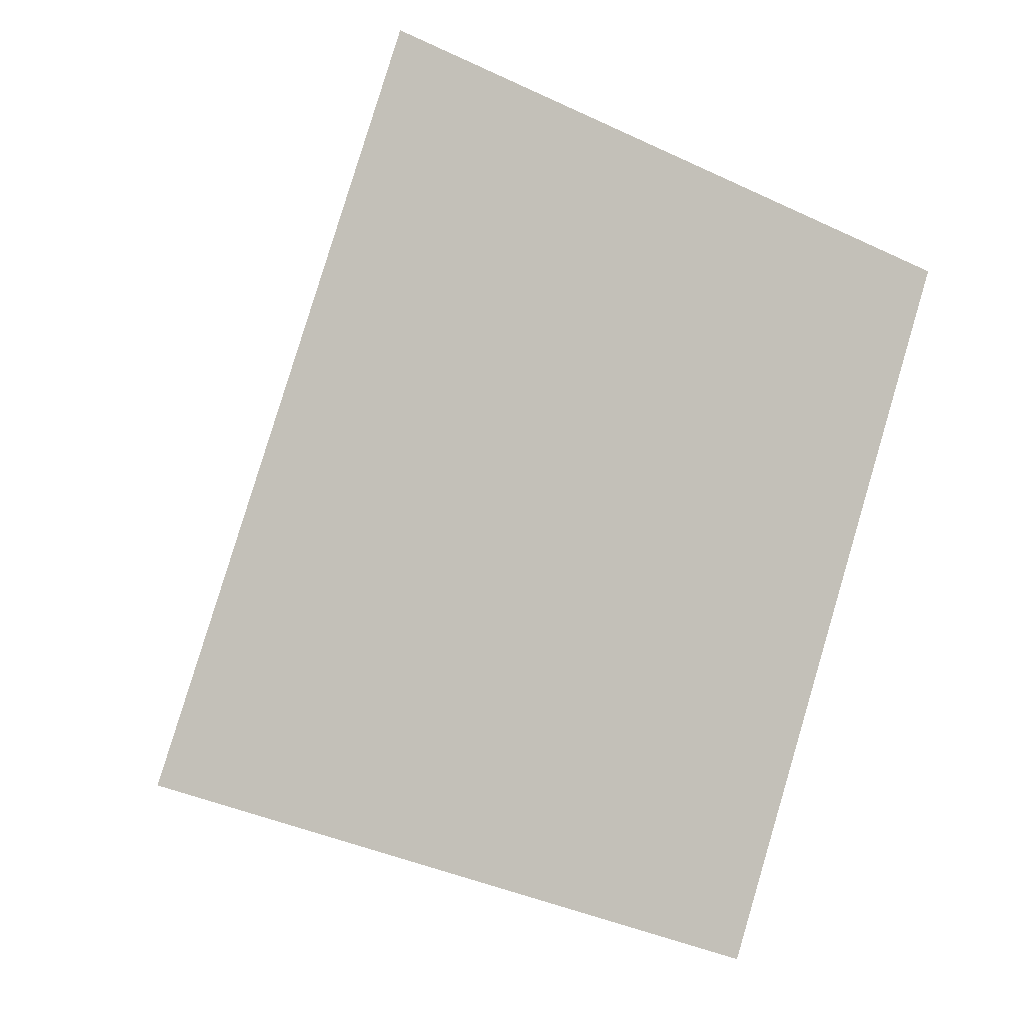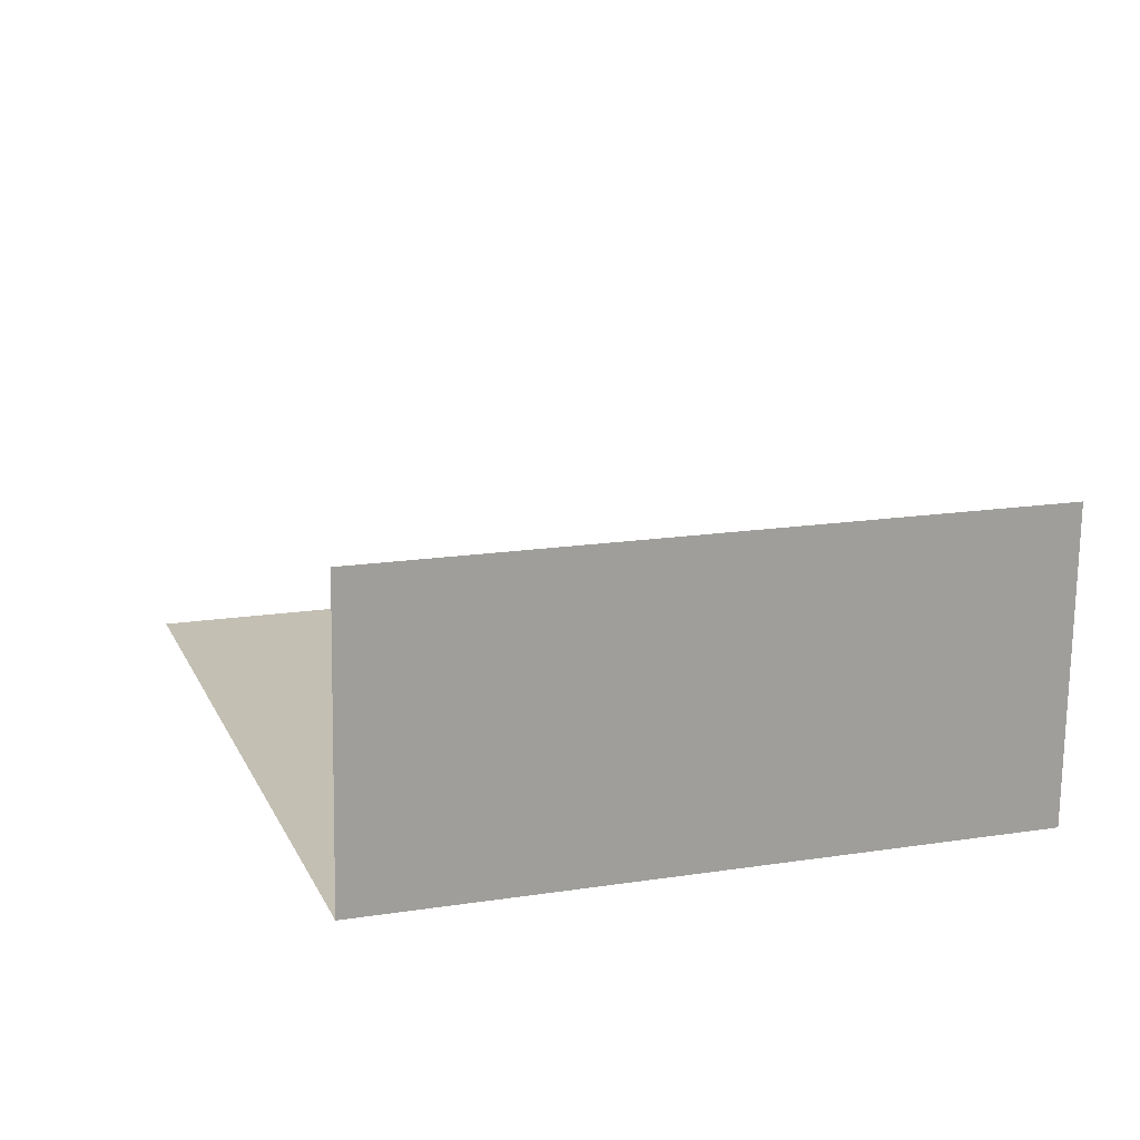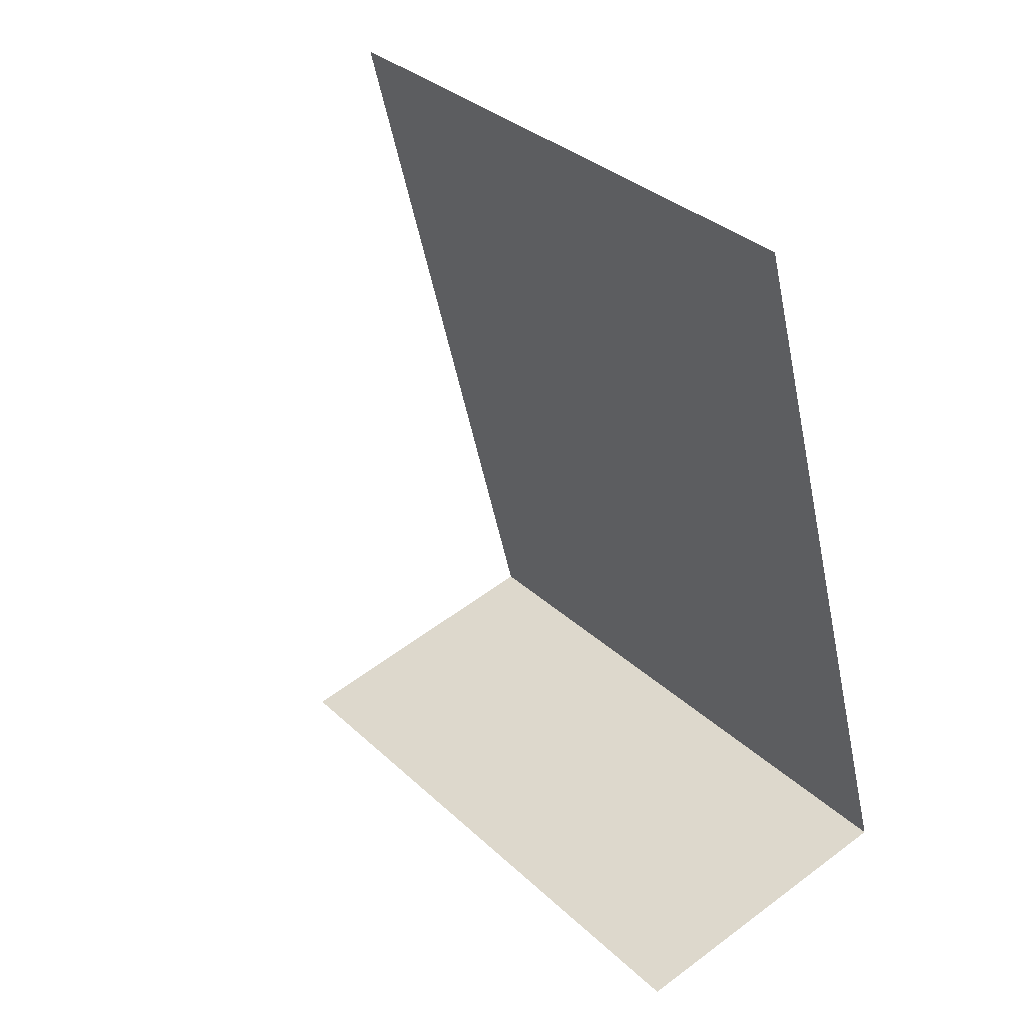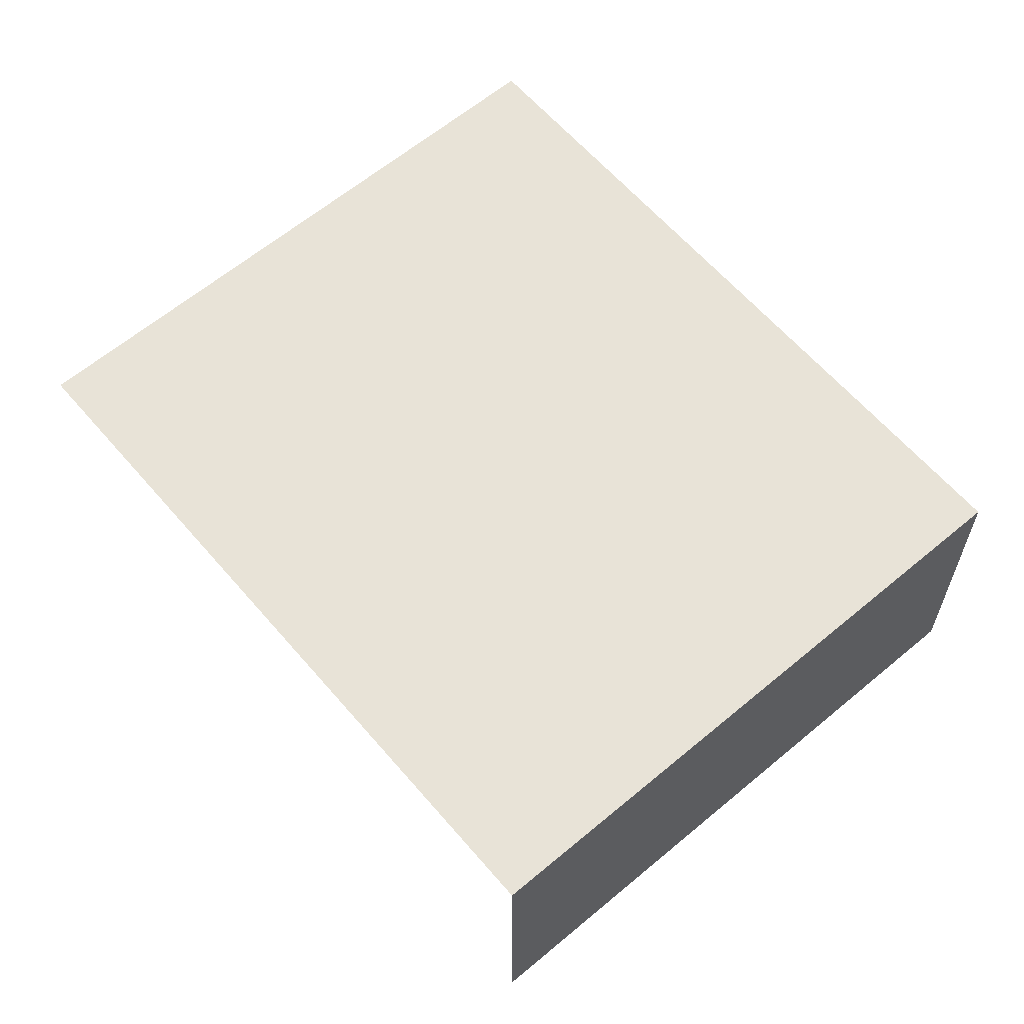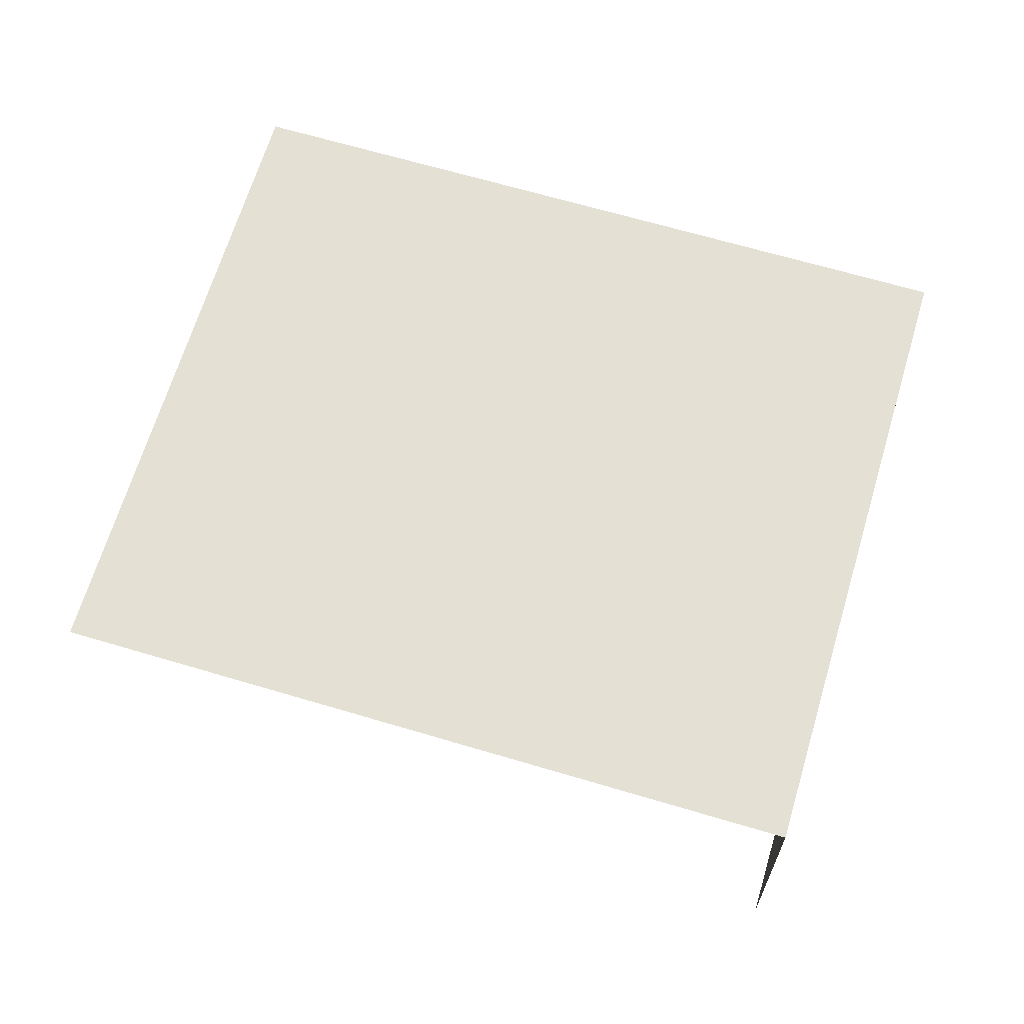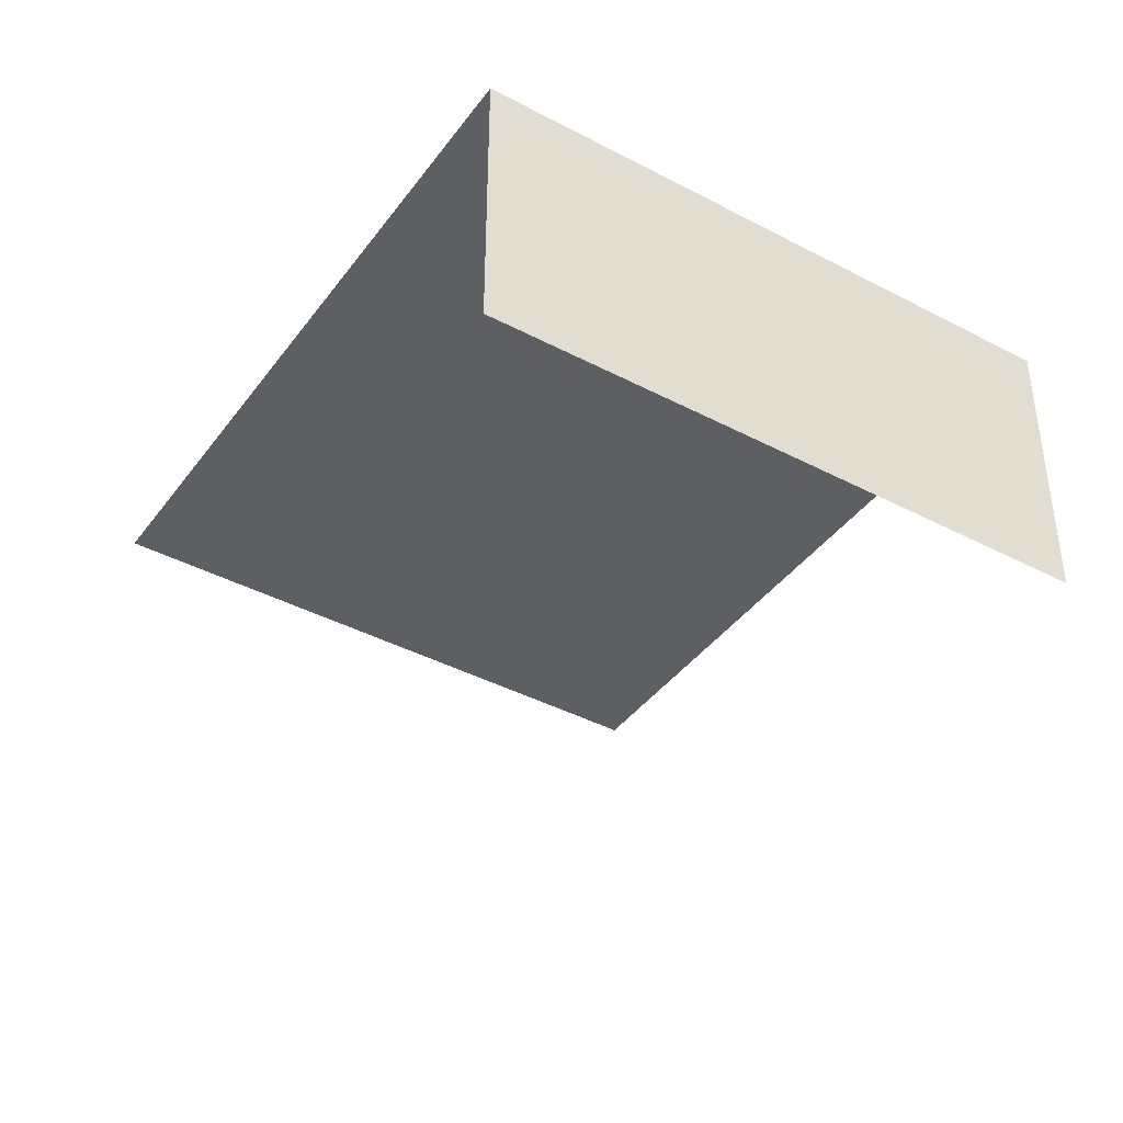
<metadata>
{"format":"obj","ext":"obj","renderer":"f3d","projection":"perspective","resolution":1024,"background":"white","views":[{"elev":-1.1,"azim":-24.8,"up":"+Y"},{"elev":-72.2,"azim":179.3,"up":"+Y"},{"elev":53.7,"azim":-128.8,"up":"+Y"},{"elev":61.8,"azim":-58.9,"up":"+Z"},{"elev":65.9,"azim":-91.8,"up":"+Z"},{"elev":-40.3,"azim":-51.3,"up":"+Z"}]}
</metadata>
<code>
v -2.246e+05 -1.276e+05 14.86
v -2.246e+05 -1.276e+05 14.86
v -2.246e+05 -1.276e+05 14.86
v -2.246e+05 -1.276e+05 14.86
v -2.246e+05 -1.276e+05 17.6
v -2.246e+05 -1.276e+05 17.6
v -2.246e+05 -1.276e+05 17.6
v -2.246e+05 -1.276e+05 17.6
f 1 2 3
f 1 4 2
f 8 2 4
f 8 5 2
f 7 3 2
f 5 7 2
f 6 4 1
f 6 8 4
f 5 6 7
f 5 8 6
f 7 1 3
f 7 6 1

</code>
